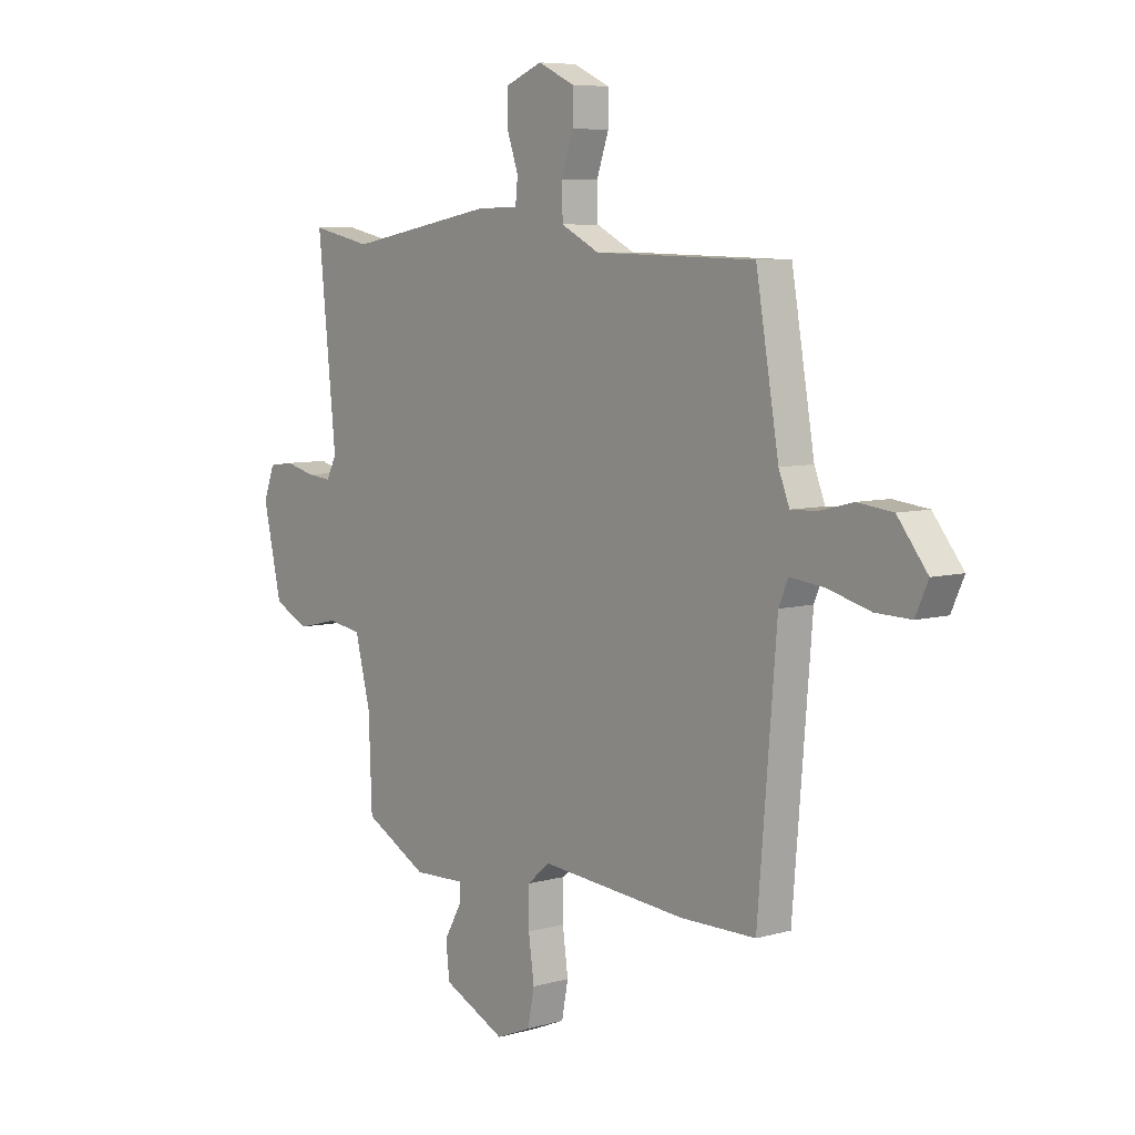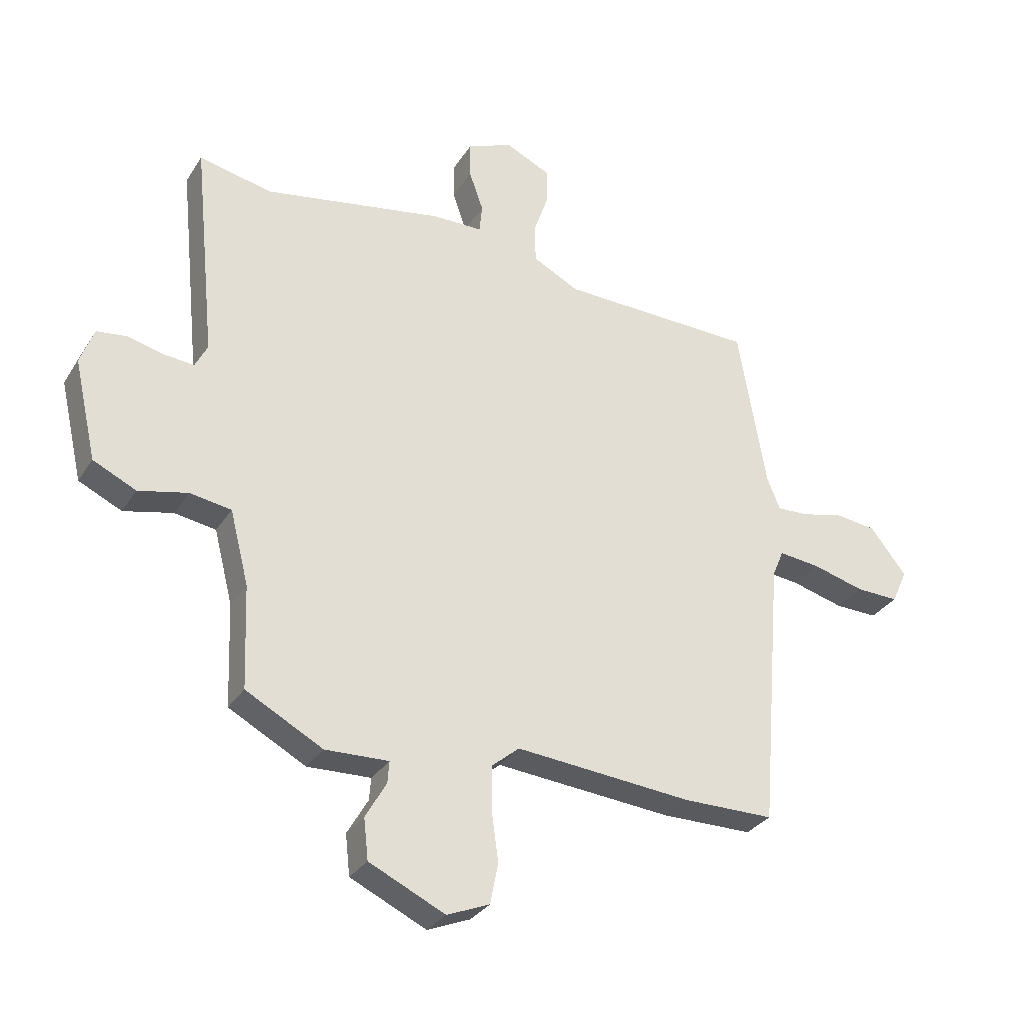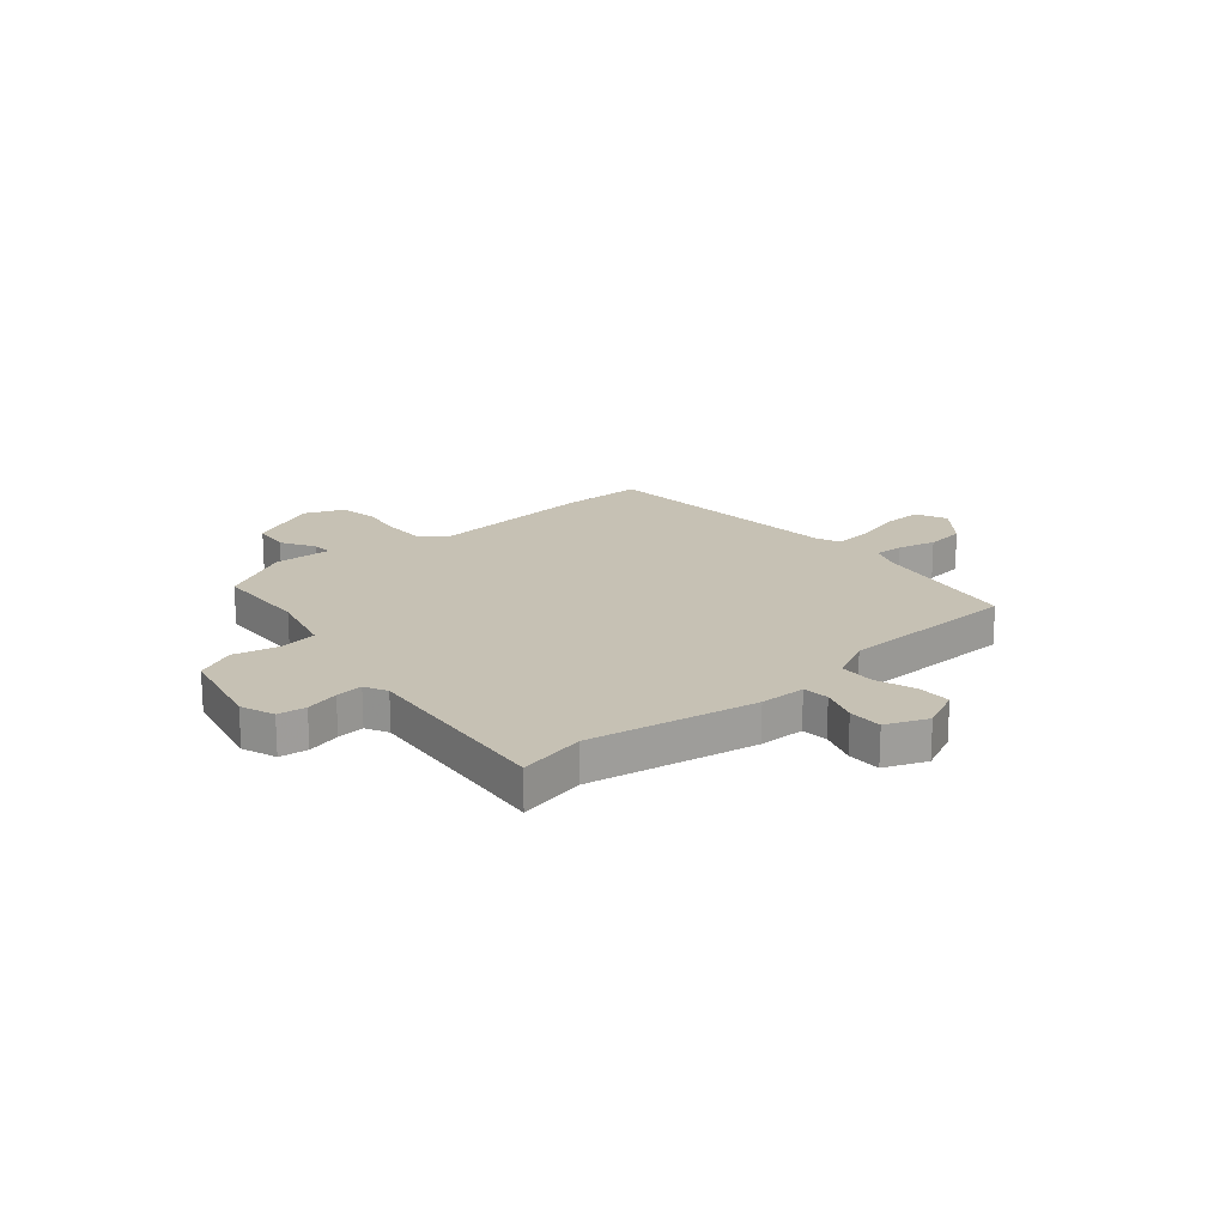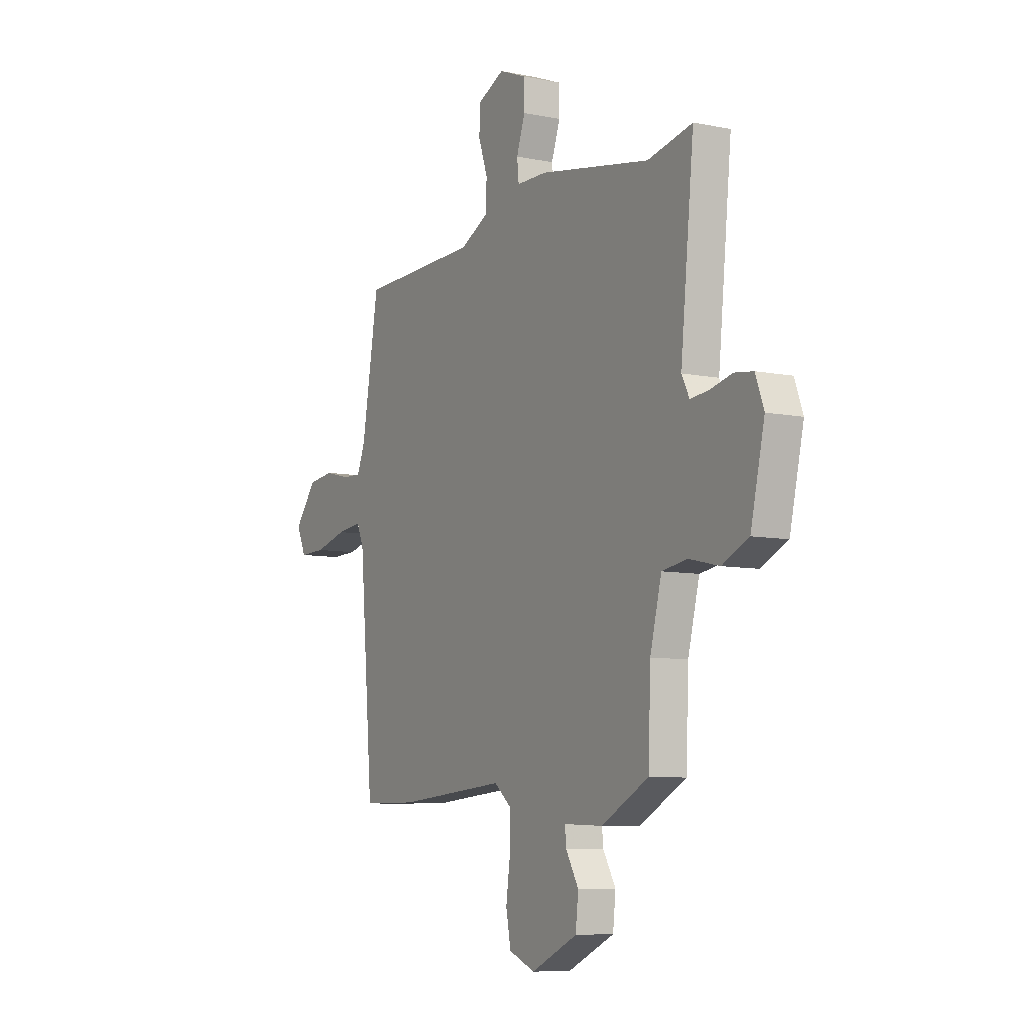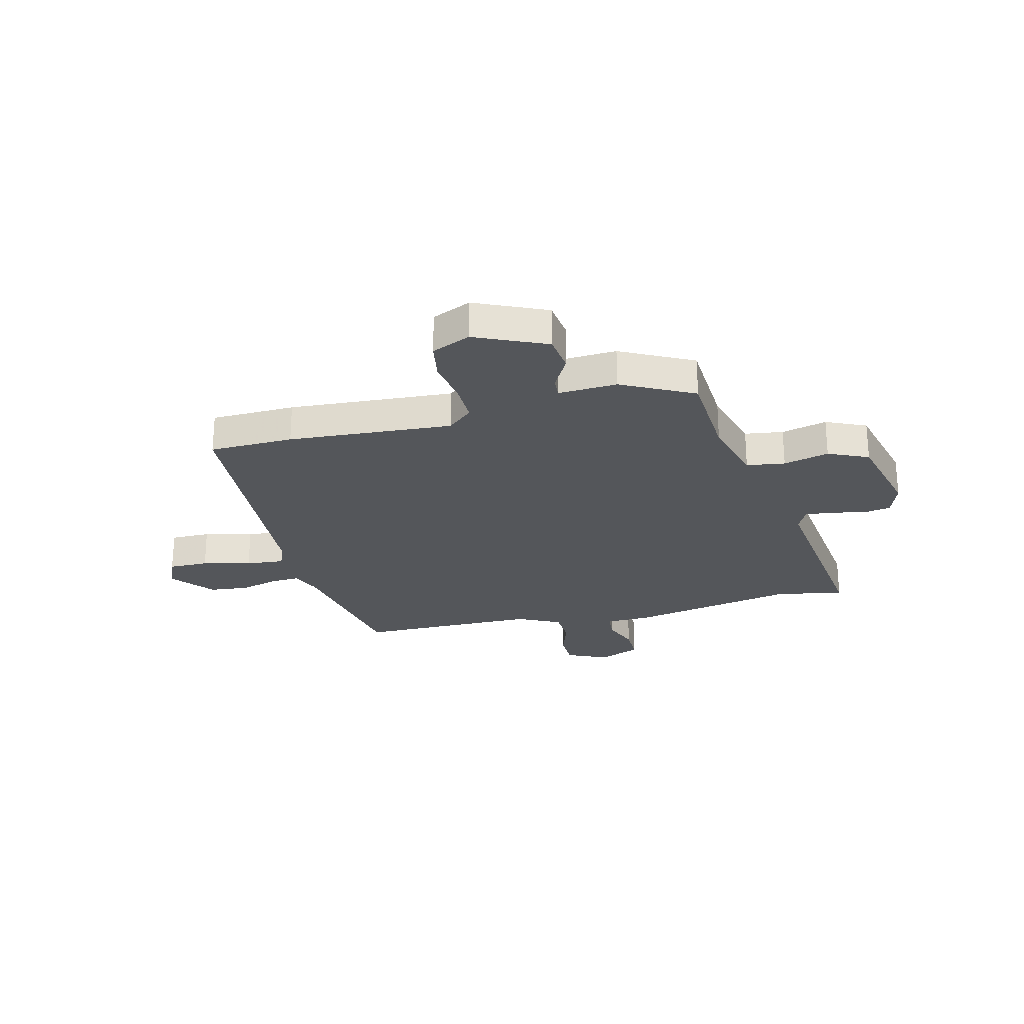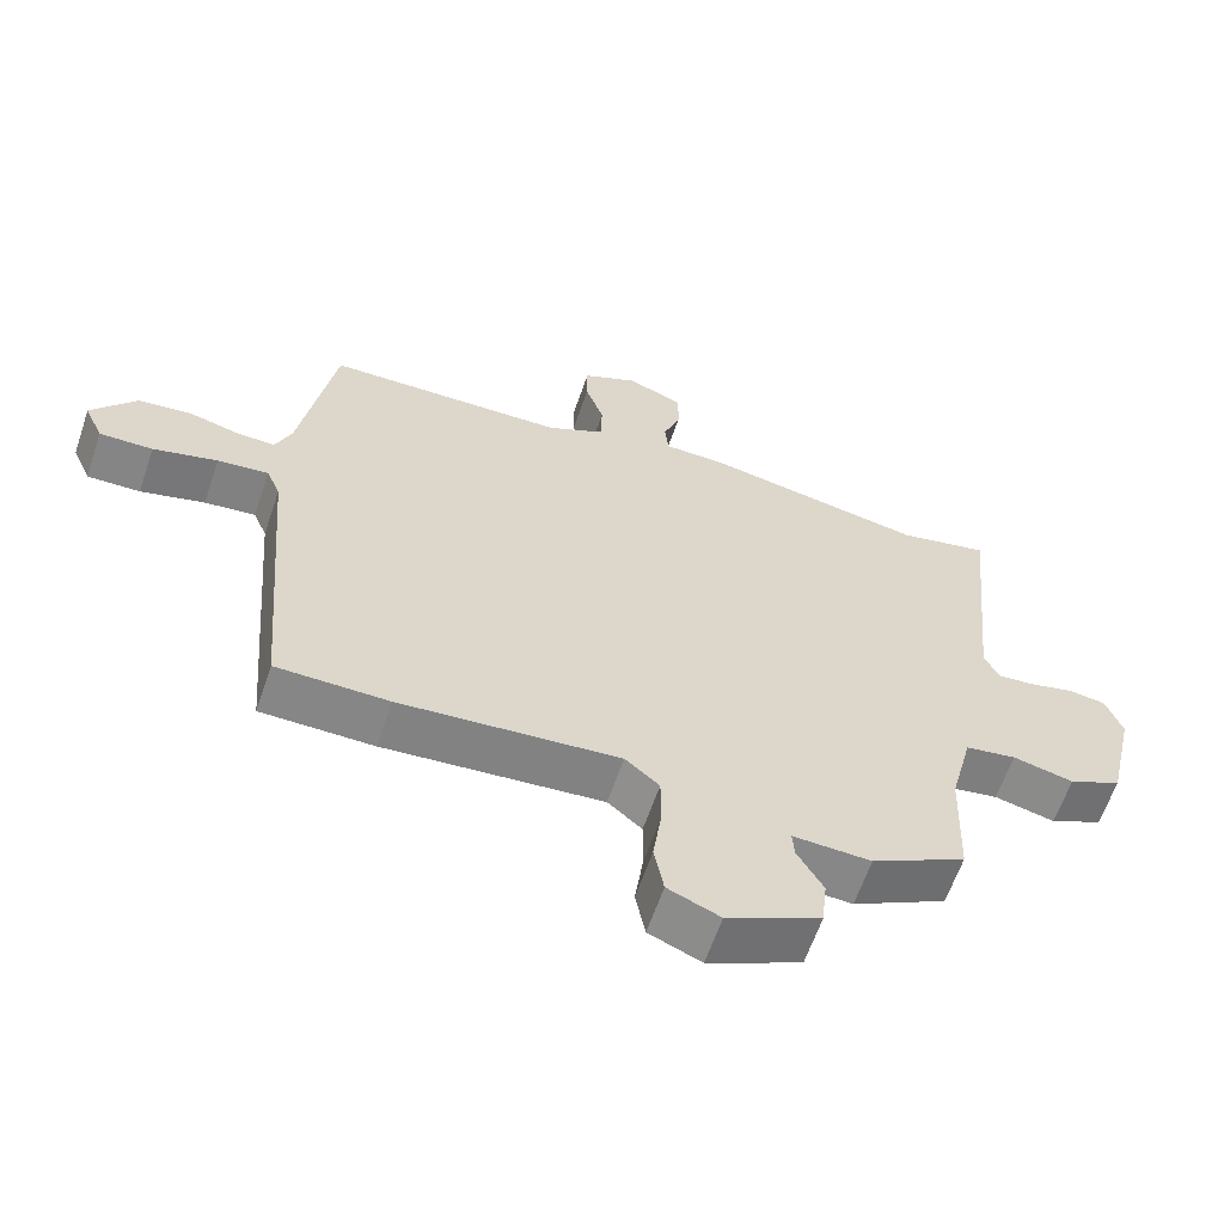
<metadata>
{"format":"obj","ext":"obj","renderer":"f3d","projection":"perspective","resolution":1024,"background":"white","views":[{"elev":6.8,"azim":50.5,"up":"+Z"},{"elev":-30.9,"azim":-26.9,"up":"+Z"},{"elev":18.6,"azim":-40.5,"up":"+Y"},{"elev":-7.8,"azim":-119.8,"up":"+Z"},{"elev":-25.6,"azim":-164.9,"up":"+Y"},{"elev":-62.0,"azim":161.2,"up":"+Z"}]}
</metadata>
<code>
v -0.587 0.07 0.519
v -0.458 0.07 0.491
v -0.139 0.07 0.548
v -0.051 0.07 0.549
v -0.046 0.07 0.599
v -0.071 0.07 0.67
v -0.071 0.07 0.735
v 0.009 0.07 0.767
v 0.088 0.07 0.73
v 0.088 0.07 0.665
v 0.062 0.07 0.59
v 0.064 0.07 0.522
v 0.146 0.07 0.48
v 0.491 0.07 0.471
v 0.54 0.07 0.183
v 0.563 0.07 0.125
v 0.619 0.07 0.127
v 0.691 0.07 0.145
v 0.766 0.07 0.136
v 0.83 0.07 0.055
v 0.803 0.07 -0.005
v 0.727 0.07 -0.003
v 0.635 0.07 0.022
v 0.562 0.07 0.03
v 0.542 0.07 -0.017
v 0.502 0.07 -0.5
v 0.341 0.07 -0.501
v 0.028 0.07 -0.474
v -0.021 0.07 -0.515
v -0.021 0.07 -0.593
v -0.009 0.07 -0.68
v -0.023 0.07 -0.752
v -0.098 0.07 -0.783
v -0.232 0.07 -0.72
v -0.24 0.07 -0.648
v -0.203 0.07 -0.584
v -0.2 0.07 -0.545
v -0.312 0.07 -0.549
v -0.448 0.07 -0.476
v -0.455 0.07 -0.294
v -0.488 0.07 -0.164
v -0.561 0.07 -0.152
v -0.648 0.07 -0.172
v -0.724 0.07 -0.136
v -0.764 0.07 0.04
v -0.74 0.07 0.105
v -0.686 0.07 0.112
v -0.622 0.07 0.096
v -0.57 0.07 0.091
v -0.548 0.07 0.134
v -0.587 0 0.519
v -0.458 0 0.491
v -0.139 0 0.548
v -0.051 0 0.549
v -0.046 0 0.599
v -0.071 0 0.67
v -0.071 0 0.735
v 0.009 0 0.767
v 0.088 0 0.73
v 0.088 0 0.665
v 0.062 0 0.59
v 0.064 0 0.522
v 0.146 0 0.48
v 0.491 0 0.471
v 0.54 0 0.183
v 0.563 0 0.125
v 0.619 0 0.127
v 0.691 0 0.145
v 0.766 0 0.136
v 0.83 0 0.055
v 0.803 0 -0.005
v 0.727 0 -0.003
v 0.635 0 0.022
v 0.562 0 0.03
v 0.542 0 -0.017
v 0.502 0 -0.5
v 0.341 0 -0.501
v 0.028 0 -0.474
v -0.021 0 -0.515
v -0.021 0 -0.593
v -0.009 0 -0.68
v -0.023 0 -0.752
v -0.098 0 -0.783
v -0.232 0 -0.72
v -0.24 0 -0.648
v -0.203 0 -0.584
v -0.2 0 -0.545
v -0.312 0 -0.549
v -0.448 0 -0.476
v -0.455 0 -0.294
v -0.488 0 -0.164
v -0.561 0 -0.152
v -0.648 0 -0.172
v -0.724 0 -0.136
v -0.764 0 0.04
v -0.74 0 0.105
v -0.686 0 0.112
v -0.622 0 0.096
v -0.57 0 0.091
v -0.548 0 0.134
f 45 46 47 48
f 45 48 49
f 42 43 44 45
f 41 42 45 49
f 37 38 39 40
f 37 40 41
f 33 34 35 36
f 33 36 37
f 30 31 32 33
f 29 30 33 37
f 28 29 37 41
f 25 26 27 28
f 24 25 28 41
f 20 21 22 23
f 20 23 24
f 17 18 19 20
f 16 17 20 24
f 15 16 24 41
f 13 14 15 41
f 8 9 10 11
f 8 11 12
f 5 6 7 8
f 4 5 8 12
f 2 3 4 12
f 50 1 2
f 50 2 12 13
f 13 41 49 50
f 98 97 96 95
f 99 98 95
f 95 94 93 92
f 99 95 92 91
f 90 89 88 87
f 91 90 87
f 86 85 84 83
f 87 86 83
f 83 82 81 80
f 87 83 80 79
f 91 87 79 78
f 78 77 76 75
f 91 78 75 74
f 73 72 71 70
f 74 73 70
f 70 69 68 67
f 74 70 67 66
f 91 74 66 65
f 91 65 64 63
f 61 60 59 58
f 62 61 58
f 58 57 56 55
f 62 58 55 54
f 62 54 53 52
f 52 51 100
f 63 62 52 100
f 100 99 91 63
f 1 51 52 2
f 2 52 53 3
f 3 53 54 4
f 4 54 55 5
f 5 55 56 6
f 6 56 57 7
f 7 57 58 8
f 8 58 59 9
f 9 59 60 10
f 10 60 61 11
f 11 61 62 12
f 12 62 63 13
f 13 63 64 14
f 14 64 65 15
f 15 65 66 16
f 16 66 67 17
f 17 67 68 18
f 18 68 69 19
f 19 69 70 20
f 20 70 71 21
f 21 71 72 22
f 22 72 73 23
f 23 73 74 24
f 24 74 75 25
f 25 75 76 26
f 26 76 77 27
f 27 77 78 28
f 28 78 79 29
f 29 79 80 30
f 30 80 81 31
f 31 81 82 32
f 32 82 83 33
f 33 83 84 34
f 34 84 85 35
f 35 85 86 36
f 36 86 87 37
f 37 87 88 38
f 38 88 89 39
f 39 89 90 40
f 40 90 91 41
f 41 91 92 42
f 42 92 93 43
f 43 93 94 44
f 44 94 95 45
f 45 95 96 46
f 46 96 97 47
f 47 97 98 48
f 48 98 99 49
f 49 99 100 50
f 50 100 51 1

</code>
